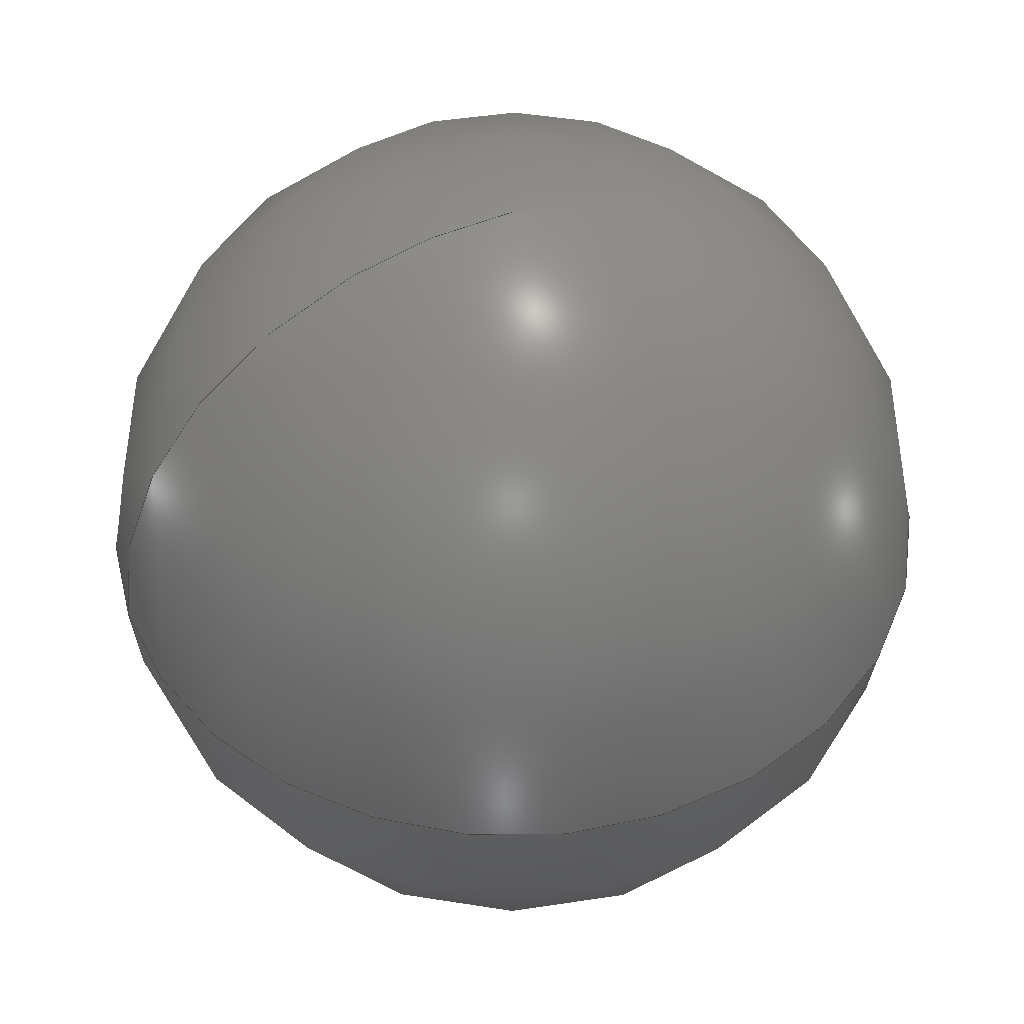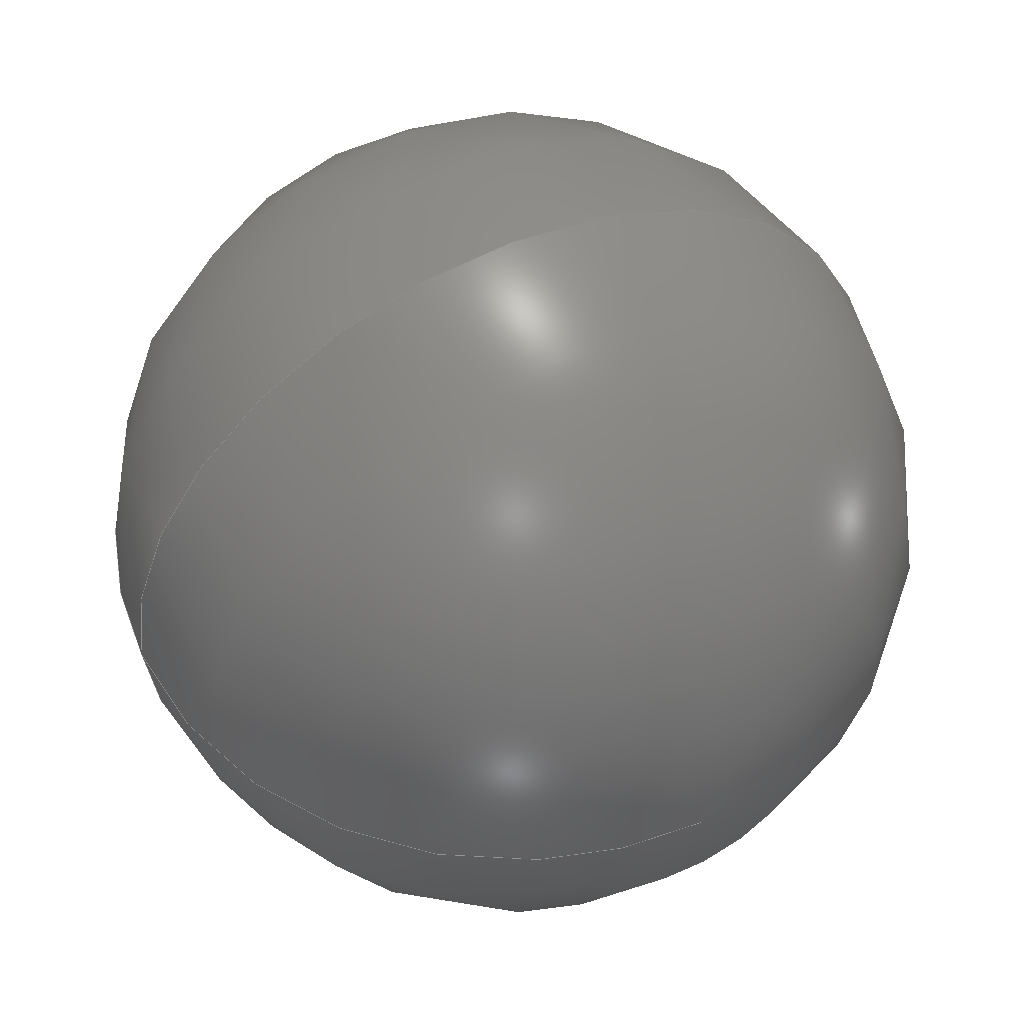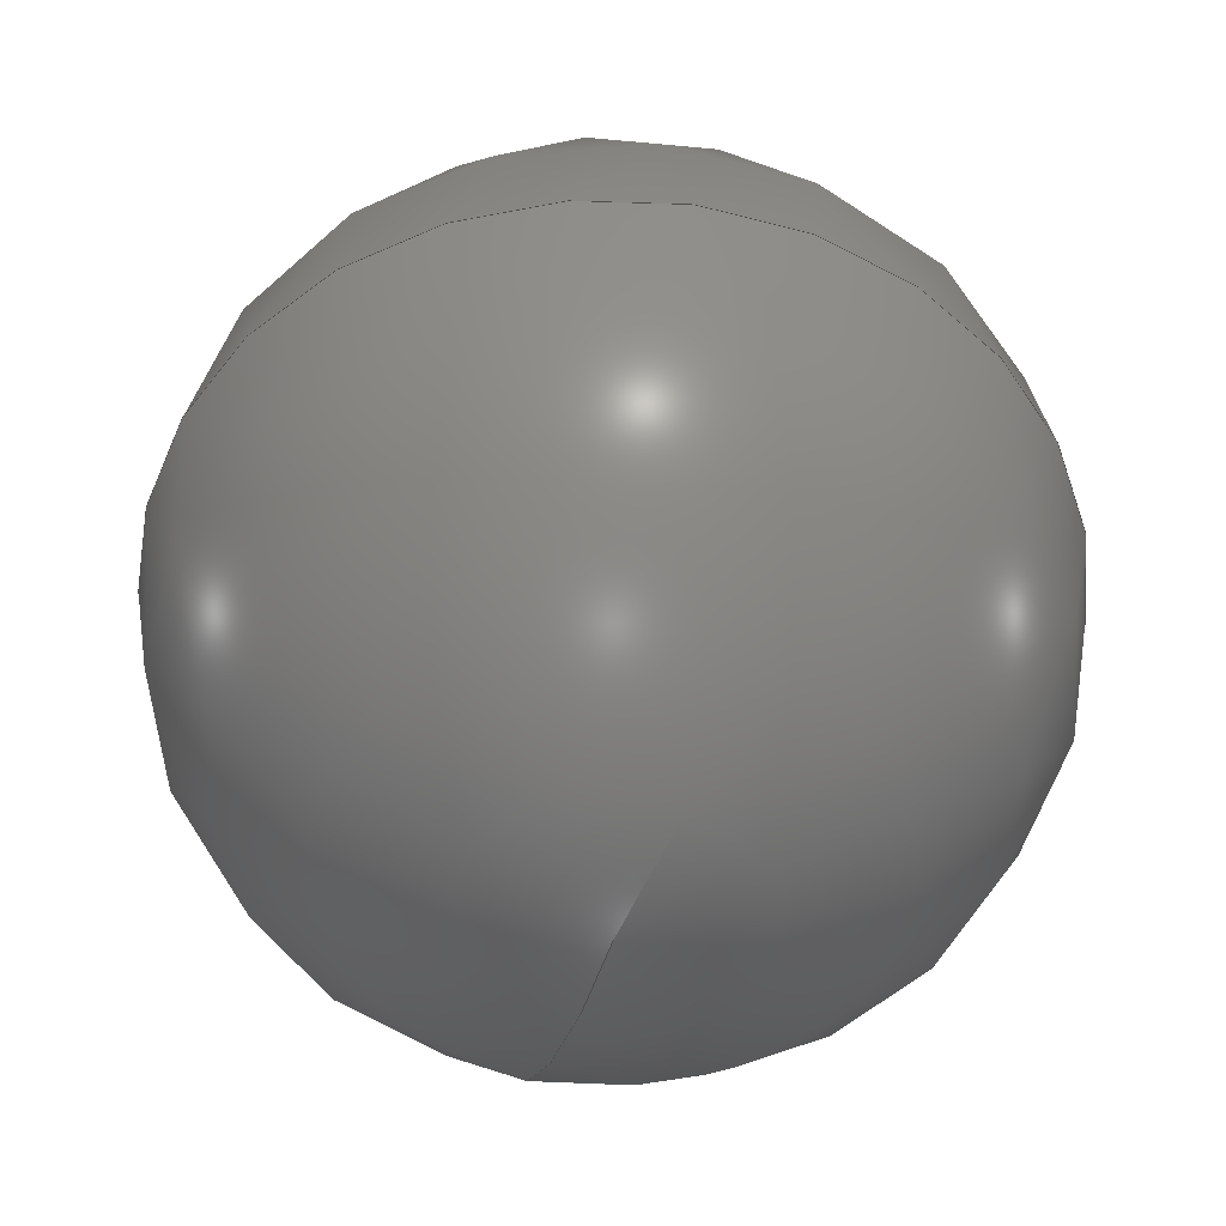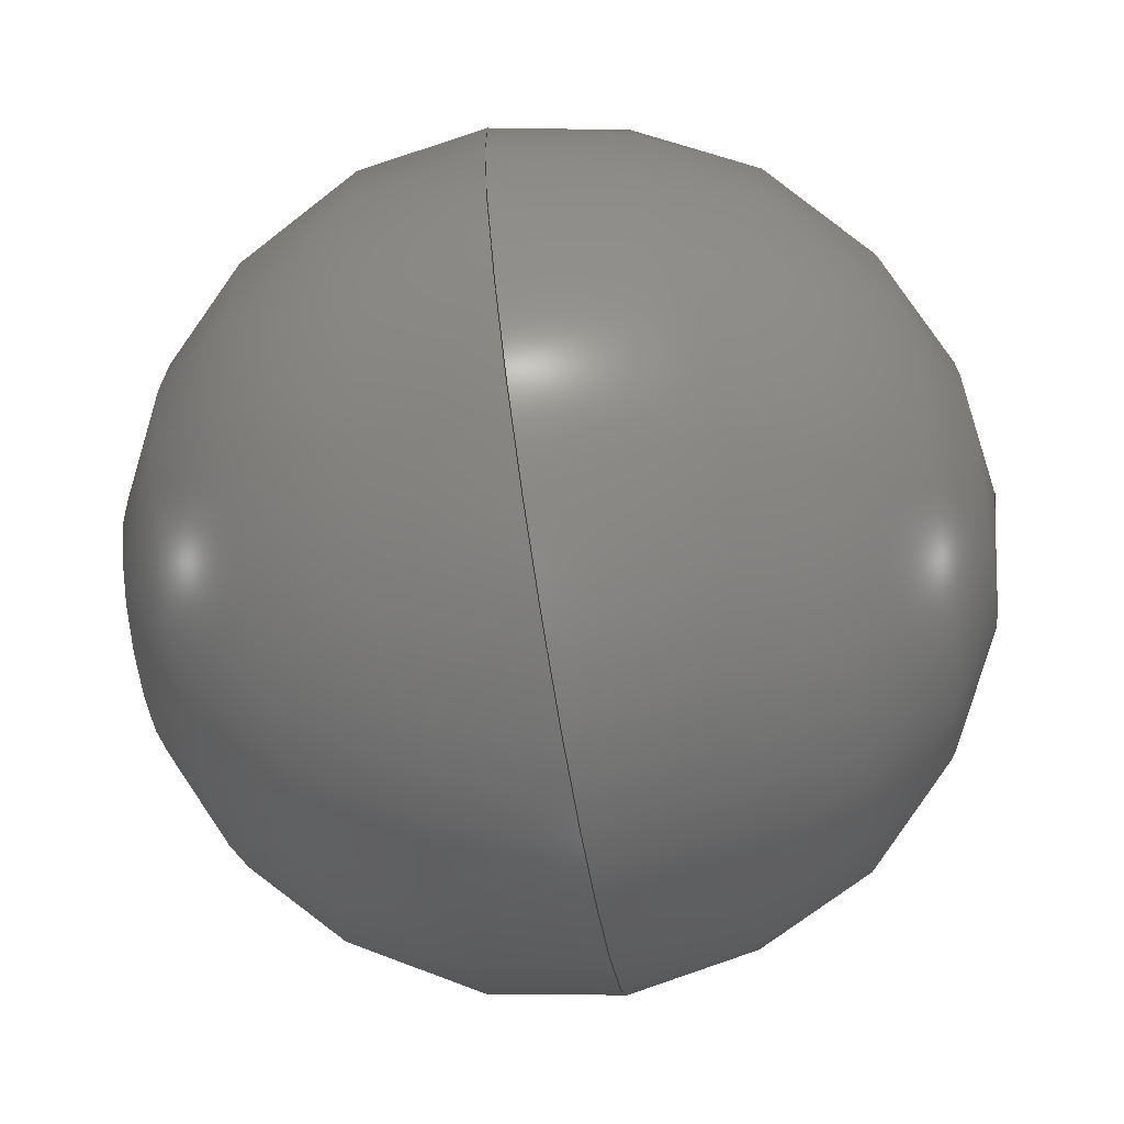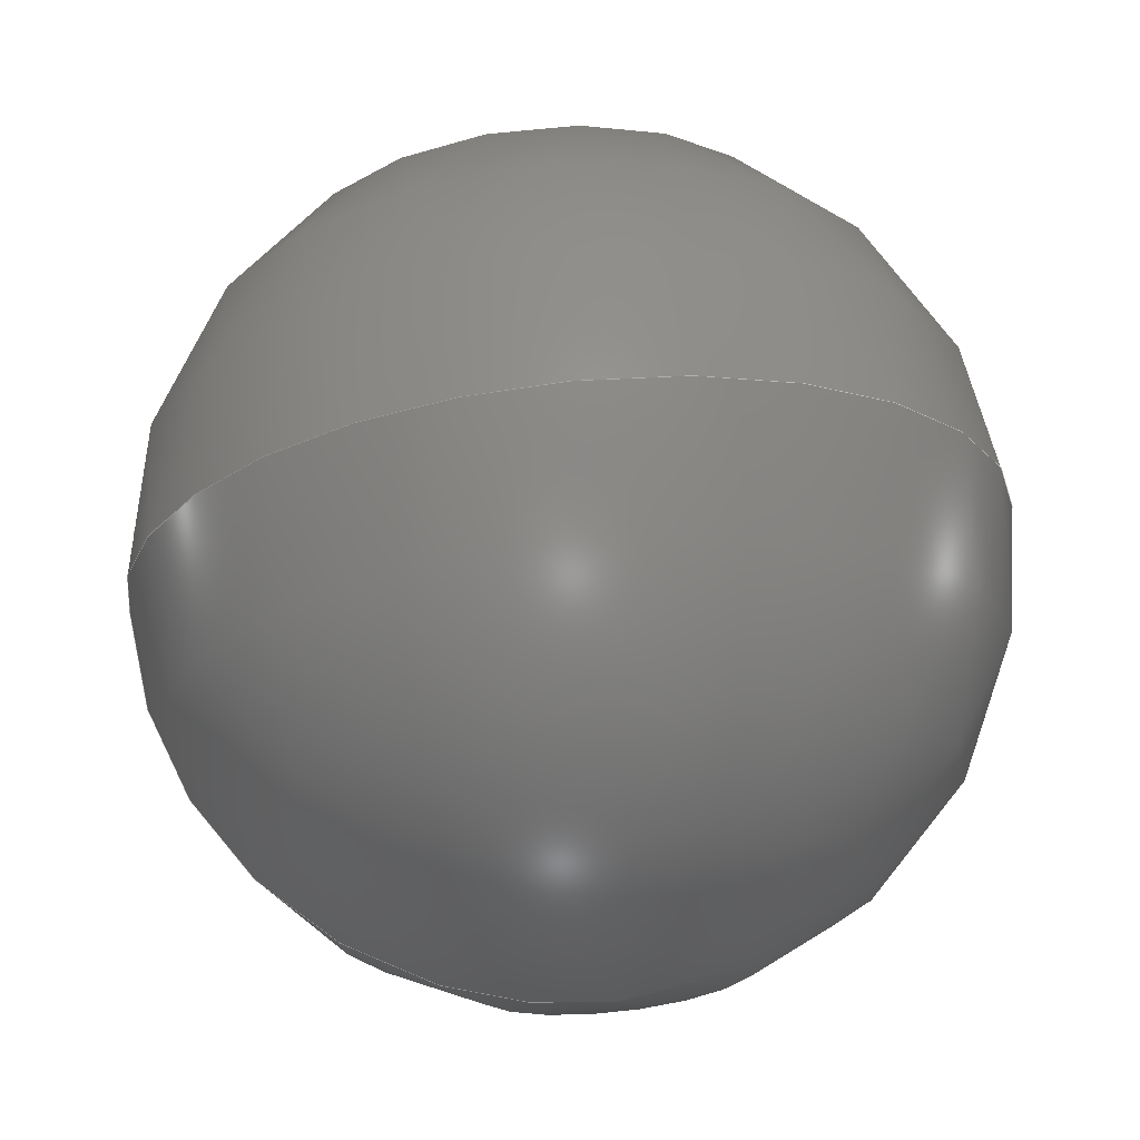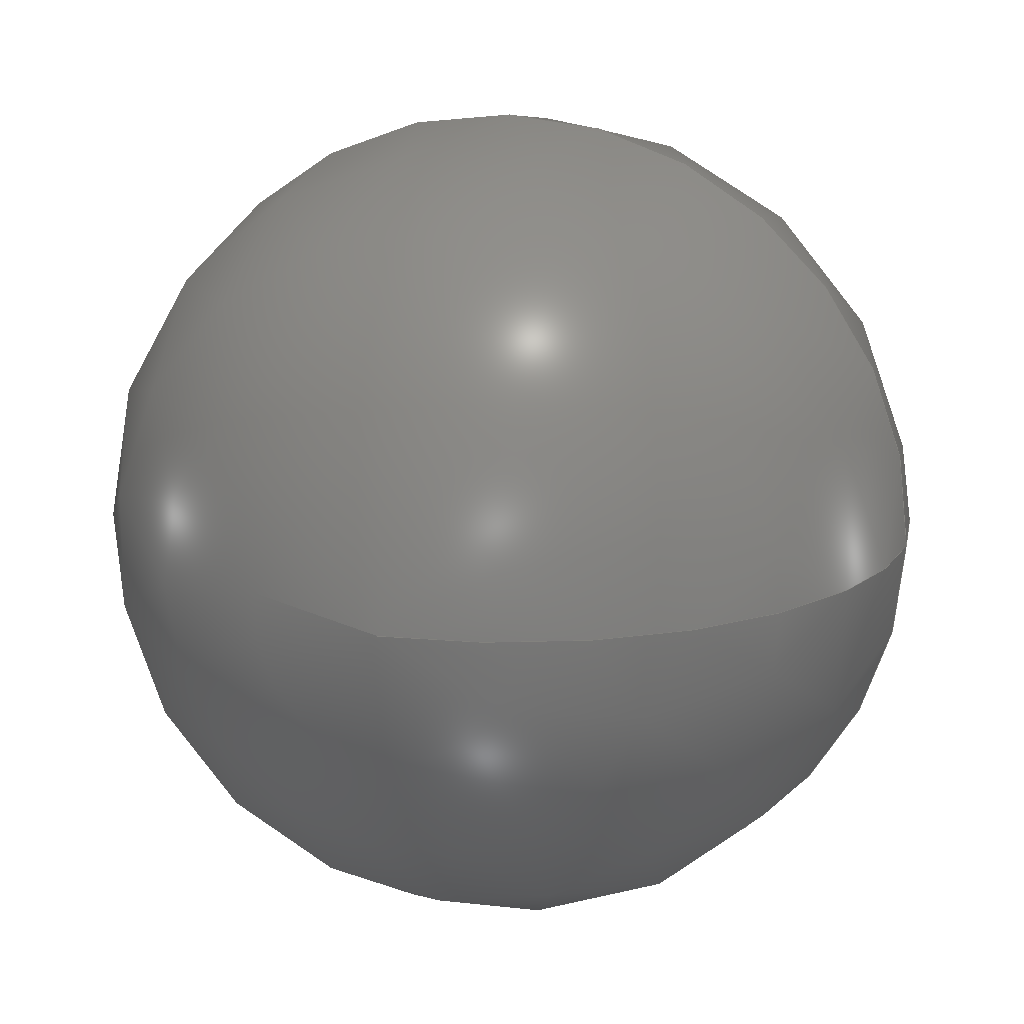
<metadata>
{"format":"step","ext":"step","renderer":"f3d","projection":"perspective","resolution":1024,"background":"white","views":[{"elev":47.6,"azim":160.2,"up":"+Y"},{"elev":53.2,"azim":154.2,"up":"+Z"},{"elev":-52.3,"azim":-105.8,"up":"+Y"},{"elev":-69.9,"azim":-80.5,"up":"+Z"},{"elev":68.4,"azim":174.0,"up":"+Z"},{"elev":16.4,"azim":16.9,"up":"+Z"}]}
</metadata>
<code>
ISO-10303-21;
DATA;
#1 = CC_DESIGN_PERSON_AND_ORGANIZATION_ASSIGNMENT ( #9, #12, ( #115 ) ) ;
#2 =( NAMED_UNIT ( * ) SI_UNIT ( $, .STERADIAN. ) SOLID_ANGLE_UNIT ( ) );
#3 = ORIENTED_EDGE ( 'NONE', *, *, #8, .F. ) ;
#4 = DIRECTION ( 'NONE',  ( 1, 0, 0 ) ) ;
#5 = DATE_AND_TIME ( #59, #10 ) ;
#6 = APPROVAL_DATE_TIME ( #5, #107 ) ;
#7 = AXIS2_PLACEMENT_3D ( 'NONE', #14, #15, #56 ) ;
#8 = EDGE_CURVE ( 'NONE', #49, #33, #21, .T. ) ;
#9 = PERSON_AND_ORGANIZATION ( #82, #32 ) ;
#10 = LOCAL_TIME ( 18, 36, 24, #120 ) ;
#11 = CALENDAR_DATE ( 2021, 27, 10 ) ;
#12 = PERSON_AND_ORGANIZATION_ROLE ( 'design_supplier' ) ;
#13 = PRODUCT_DEFINITION_SHAPE ( 'NONE', 'NONE',  #17 ) ;
#14 = CARTESIAN_POINT ( 'NONE',  ( -4.143, -2.5, -0.9457 ) ) ;
#15 = DIRECTION ( 'NONE',  ( 0, 1, 0 ) ) ;
#16 = PERSON_AND_ORGANIZATION_ROLE ( 'design_owner' ) ;
#17 = PRODUCT_DEFINITION ( 'UNKNOWN', '', #115, #61 ) ;
#18 = DIRECTION ( 'NONE',  ( 1, 0, 0 ) ) ;
#19 = PERSON_AND_ORGANIZATION ( #82, #32 ) ;
#20 =( GEOMETRIC_REPRESENTATION_CONTEXT ( 3 ) GLOBAL_UNCERTAINTY_ASSIGNED_CONTEXT ( ( #117 ) ) GLOBAL_UNIT_ASSIGNED_CONTEXT ( ( #60, #99, #2 ) ) REPRESENTATION_CONTEXT ( 'NONE', 'WORKASPACE' ) );
#21 = CIRCLE ( 'NONE', #57, 1.35 ) ;
#22 = CC_DESIGN_PERSON_AND_ORGANIZATION_ASSIGNMENT ( #50, #86, ( #17 ) ) ;
#23 = CC_DESIGN_APPROVAL ( #121, ( #115 ) ) ;
#24 = PERSON_AND_ORGANIZATION ( #82, #32 ) ;
#25 = APPROVAL_ROLE ( '' ) ;
#26 = PRODUCT ( '02165210_05_Default_sldprt', '02165210_05_Default_sldprt', '', ( #27 ) ) ;
#27 = MECHANICAL_CONTEXT ( 'NONE', #38, 'mechanical' ) ;
#28 = CARTESIAN_POINT ( 'NONE',  ( -4.143, -2.5, -2.296 ) ) ;
#29 = APPROVAL_ROLE ( '' ) ;
#30 = COORDINATED_UNIVERSAL_TIME_OFFSET ( 2, 0, .AHEAD. ) ;
#31 = APPROVAL_STATUS ( 'not_yet_approved' ) ;
#32 = ORGANIZATION ( 'UNSPECIFIED', 'UNSPECIFIED', '' ) ;
#33 = VERTEX_POINT ( 'NONE', #77 ) ;
#34 = CALENDAR_DATE ( 2021, 27, 10 ) ;
#35 = DIRECTION ( 'NONE',  ( -1, 0, 0 ) ) ;
#36 = AXIS2_PLACEMENT_3D ( 'NONE', #66, #47, #18 ) ;
#37 = COORDINATED_UNIVERSAL_TIME_OFFSET ( 2, 0, .AHEAD. ) ;
#38 = APPLICATION_CONTEXT ( 'configuration controlled 3d designs of mechanical parts and assemblies' ) ;
#39 = CALENDAR_DATE ( 2021, 27, 10 ) ;
#40 = DATE_TIME_ROLE ( 'creation_date' ) ;
#41 = ADVANCED_BREP_SHAPE_REPRESENTATION ( '02165210_05_Default_sldprt', ( #116, #80 ), #20 ) ;
#42 = CC_DESIGN_DATE_AND_TIME_ASSIGNMENT ( #104, #40, ( #17 ) ) ;
#43 = CC_DESIGN_PERSON_AND_ORGANIZATION_ASSIGNMENT ( #19, #51, ( #108 ) ) ;
#44 = PERSON_AND_ORGANIZATION ( #82, #32 ) ;
#45 = CLOSED_SHELL ( 'NONE', ( #106, #67 ) ) ;
#46 = CC_DESIGN_SECURITY_CLASSIFICATION ( #108, ( #115 ) ) ;
#47 = DIRECTION ( 'NONE',  ( 0, 1, 0 ) ) ;
#48 = EDGE_LOOP ( 'NONE', ( #3, #55 ) ) ;
#49 = VERTEX_POINT ( 'NONE', #28 ) ;
#50 = PERSON_AND_ORGANIZATION ( #82, #32 ) ;
#51 = PERSON_AND_ORGANIZATION_ROLE ( 'classification_officer' ) ;
#52 = PERSON_AND_ORGANIZATION ( #82, #32 ) ;
#53 = COORDINATED_UNIVERSAL_TIME_OFFSET ( 2, 0, .AHEAD. ) ;
#54 = APPLICATION_CONTEXT ( 'configuration controlled 3d designs of mechanical parts and assemblies' ) ;
#55 = ORIENTED_EDGE ( 'NONE', *, *, #84, .T. ) ;
#56 = DIRECTION ( 'NONE',  ( 1, 0, 0 ) ) ;
#57 = AXIS2_PLACEMENT_3D ( 'NONE', #65, #75, #35 ) ;
#58 = CARTESIAN_POINT ( 'NONE',  ( 0, 0, 0 ) ) ;
#59 = CALENDAR_DATE ( 2021, 27, 10 ) ;
#60 =( LENGTH_UNIT ( ) NAMED_UNIT ( * ) SI_UNIT ( .MILLI., .METRE. ) );
#61 = DESIGN_CONTEXT ( 'detailed design', #54, 'design' ) ;
#62 = LOCAL_TIME ( 18, 36, 24, #79 ) ;
#63 = LOCAL_TIME ( 18, 36, 24, #37 ) ;
#64 = CARTESIAN_POINT ( 'NONE',  ( -4.143, -2.5, -0.9457 ) ) ;
#65 = CARTESIAN_POINT ( 'NONE',  ( -4.143, -2.5, -0.9457 ) ) ;
#66 = CARTESIAN_POINT ( 'NONE',  ( -4.143, -2.5, -0.9457 ) ) ;
#67 = ADVANCED_FACE ( 'NONE', ( #69 ), #102, .T. ) ;
#68 = CC_DESIGN_PERSON_AND_ORGANIZATION_ASSIGNMENT ( #89, #125, ( #115 ) ) ;
#69 = FACE_OUTER_BOUND ( 'NONE', #48, .T. ) ;
#70 = APPROVAL_DATE_TIME ( #124, #91 ) ;
#71 = CC_DESIGN_APPROVAL ( #91, ( #108 ) ) ;
#72 = CC_DESIGN_APPROVAL ( #107, ( #17 ) ) ;
#73 = CC_DESIGN_DATE_AND_TIME_ASSIGNMENT ( #95, #114, ( #108 ) ) ;
#74 = ORIENTED_EDGE ( 'NONE', *, *, #84, .F. ) ;
#75 = DIRECTION ( 'NONE',  ( 1.225e-16, 1, -0 ) ) ;
#76 = CIRCLE ( 'NONE', #98, 1.35 ) ;
#77 = CARTESIAN_POINT ( 'NONE',  ( -4.143, -2.5, 0.4043 ) ) ;
#78 = APPROVAL_STATUS ( 'not_yet_approved' ) ;
#79 = COORDINATED_UNIVERSAL_TIME_OFFSET ( 2, 0, .AHEAD. ) ;
#80 = AXIS2_PLACEMENT_3D ( 'NONE', #58, #92, #4 ) ;
#81 = LOCAL_TIME ( 18, 36, 24, #53 ) ;
#82 = PERSON ( 'UNSPECIFIED', 'UNSPECIFIED', 'UNSPECIFIED', ('UNSPECIFIED'), ('UNSPECIFIED'), ('UNSPECIFIED') ) ;
#83 = APPROVAL_STATUS ( 'not_yet_approved' ) ;
#84 = EDGE_CURVE ( 'NONE', #49, #33, #76, .T. ) ;
#85 = FACE_OUTER_BOUND ( 'NONE', #119, .T. ) ;
#86 = PERSON_AND_ORGANIZATION_ROLE ( 'creator' ) ;
#87 = APPROVAL_ROLE ( '' ) ;
#88 = SHAPE_DEFINITION_REPRESENTATION ( #13, #41 ) ;
#89 = PERSON_AND_ORGANIZATION ( #82, #32 ) ;
#90 = SPHERICAL_SURFACE ( 'NONE', #36, 1.35 ) ;
#91 = APPROVAL ( #78, 'UNSPECIFIED' ) ;
#92 = DIRECTION ( 'NONE',  ( 0, 0, 1 ) ) ;
#93 = APPROVAL_PERSON_ORGANIZATION ( #118, #121, #87 ) ;
#94 = APPROVAL_PERSON_ORGANIZATION ( #52, #91, #29 ) ;
#95 = DATE_AND_TIME ( #122, #111 ) ;
#96 = APPROVAL_DATE_TIME ( #113, #121 ) ;
#97 = PRODUCT_RELATED_PRODUCT_CATEGORY ( 'detail', '', ( #26 ) ) ;
#98 = AXIS2_PLACEMENT_3D ( 'NONE', #64, #100, #112 ) ;
#99 =( NAMED_UNIT ( * ) PLANE_ANGLE_UNIT ( ) SI_UNIT ( $, .RADIAN. ) );
#100 = DIRECTION ( 'NONE',  ( 0, -1, 0 ) ) ;
#101 = CC_DESIGN_PERSON_AND_ORGANIZATION_ASSIGNMENT ( #44, #16, ( #26 ) ) ;
#102 = SPHERICAL_SURFACE ( 'NONE', #7, 1.35 ) ;
#103 = SECURITY_CLASSIFICATION_LEVEL ( 'unclassified' ) ;
#104 = DATE_AND_TIME ( #34, #63 ) ;
#105 = ORIENTED_EDGE ( 'NONE', *, *, #8, .T. ) ;
#106 = ADVANCED_FACE ( 'NONE', ( #85 ), #90, .T. ) ;
#107 = APPROVAL ( #83, 'UNSPECIFIED' ) ;
#108 = SECURITY_CLASSIFICATION ( '', '', #103 ) ;
#109 = APPLICATION_PROTOCOL_DEFINITION ( 'international standard', 'config_control_design', 1994, #54 ) ;
#110 = APPLICATION_PROTOCOL_DEFINITION ( 'international standard', 'config_control_design', 1994, #38 ) ;
#111 = LOCAL_TIME ( 18, 36, 24, #30 ) ;
#112 = DIRECTION ( 'NONE',  ( 0, 0, -1 ) ) ;
#113 = DATE_AND_TIME ( #11, #81 ) ;
#114 = DATE_TIME_ROLE ( 'classification_date' ) ;
#115 = PRODUCT_DEFINITION_FORMATION_WITH_SPECIFIED_SOURCE ( 'ANY', '', #26, .NOT_KNOWN. ) ;
#116 = MANIFOLD_SOLID_BREP ( 'FACE9', #45 ) ;
#117 = UNCERTAINTY_MEASURE_WITH_UNIT (LENGTH_MEASURE( 1e-05 ), #60, 'distance_accuracy_value', 'NONE');
#118 = PERSON_AND_ORGANIZATION ( #82, #32 ) ;
#119 = EDGE_LOOP ( 'NONE', ( #74, #105 ) ) ;
#120 = COORDINATED_UNIVERSAL_TIME_OFFSET ( 2, 0, .AHEAD. ) ;
#121 = APPROVAL ( #31, 'UNSPECIFIED' ) ;
#122 = CALENDAR_DATE ( 2021, 27, 10 ) ;
#123 = APPROVAL_PERSON_ORGANIZATION ( #24, #107, #25 ) ;
#124 = DATE_AND_TIME ( #39, #62 ) ;
#125 = PERSON_AND_ORGANIZATION_ROLE ( 'creator' ) ;
ENDSEC;
END-ISO-10303-21;

</code>
